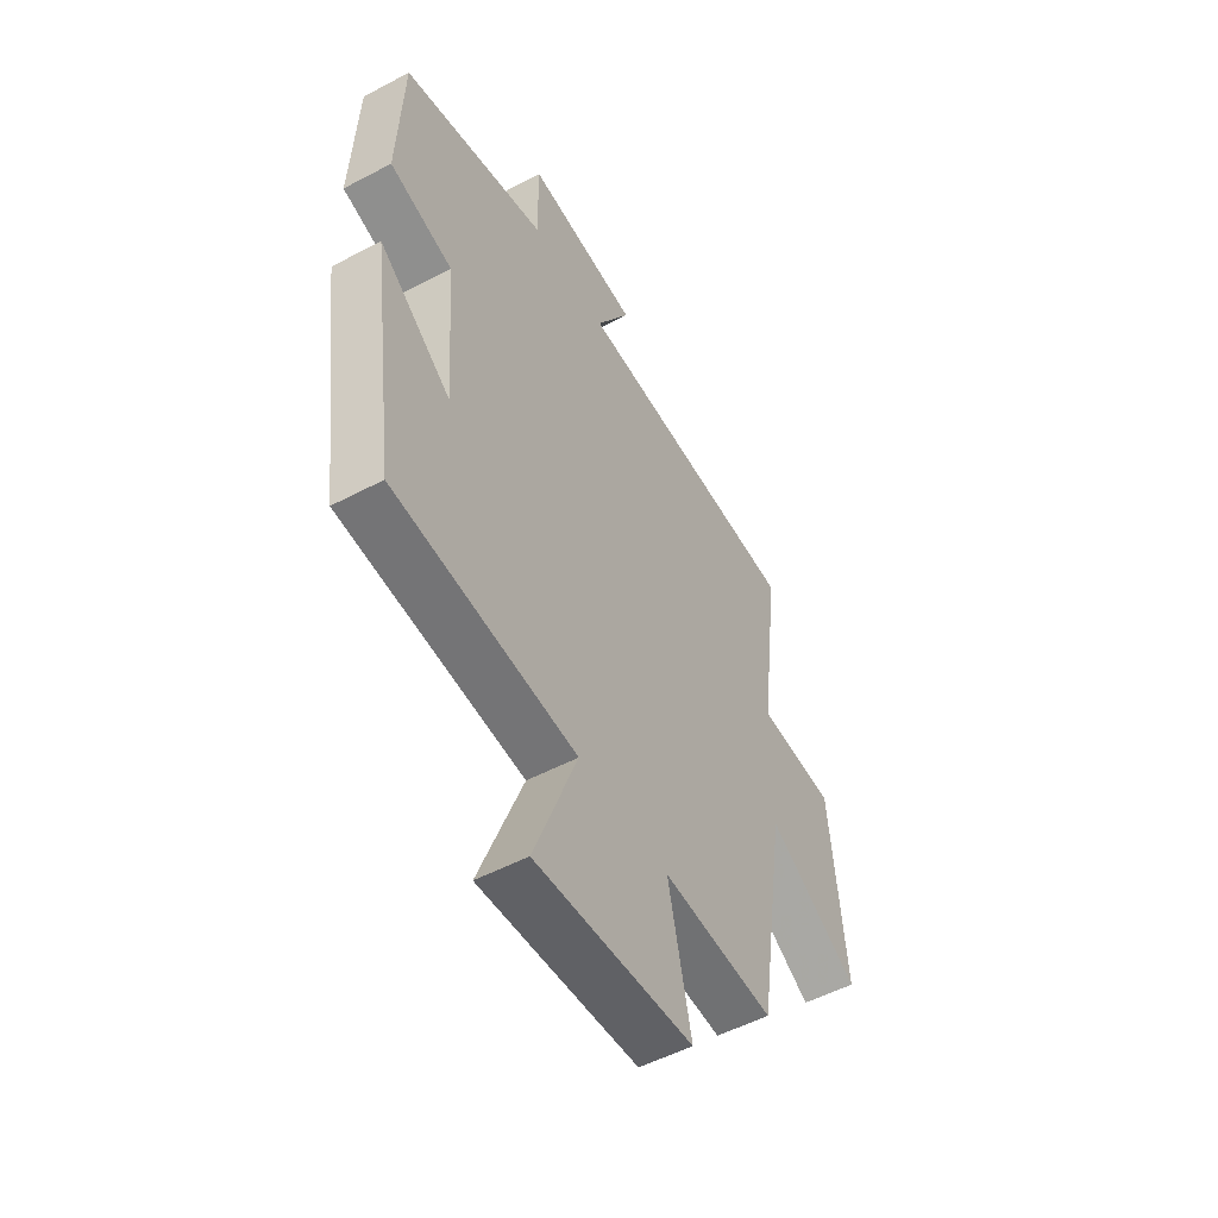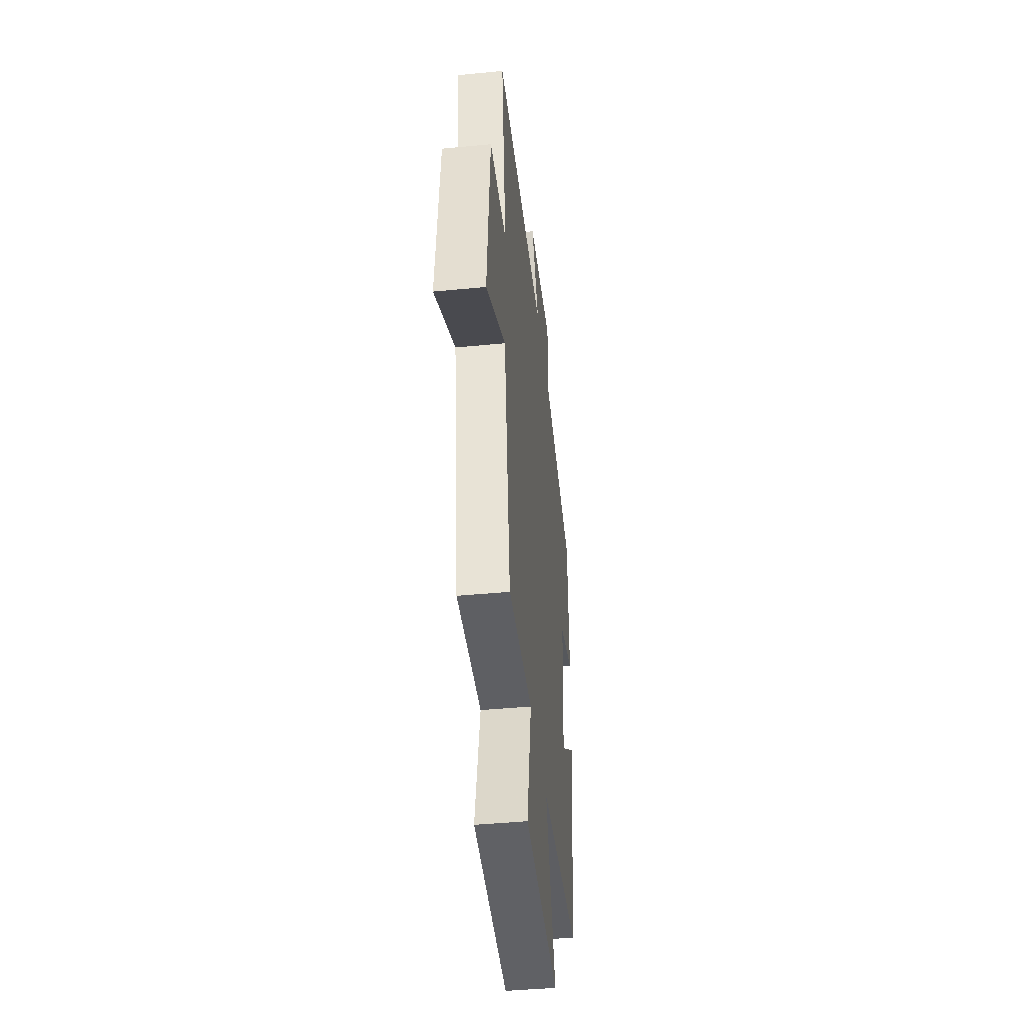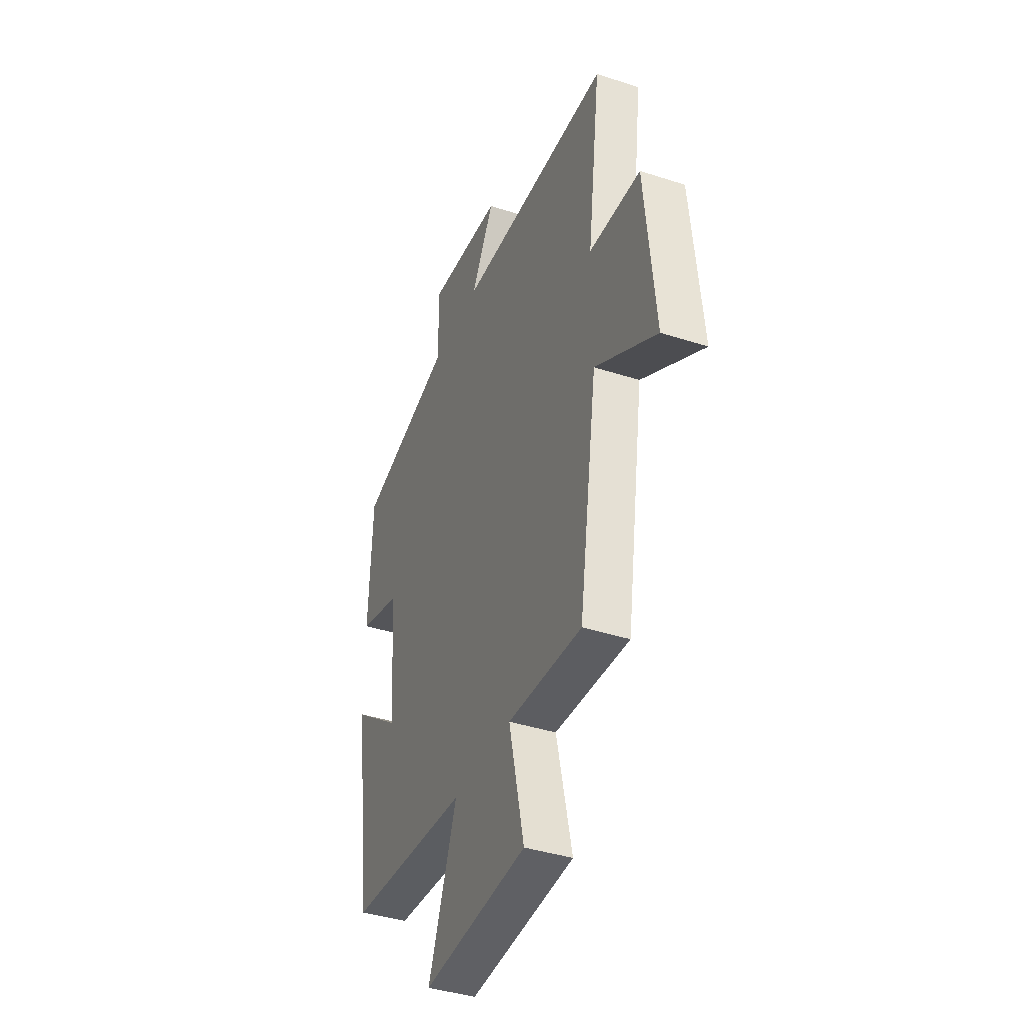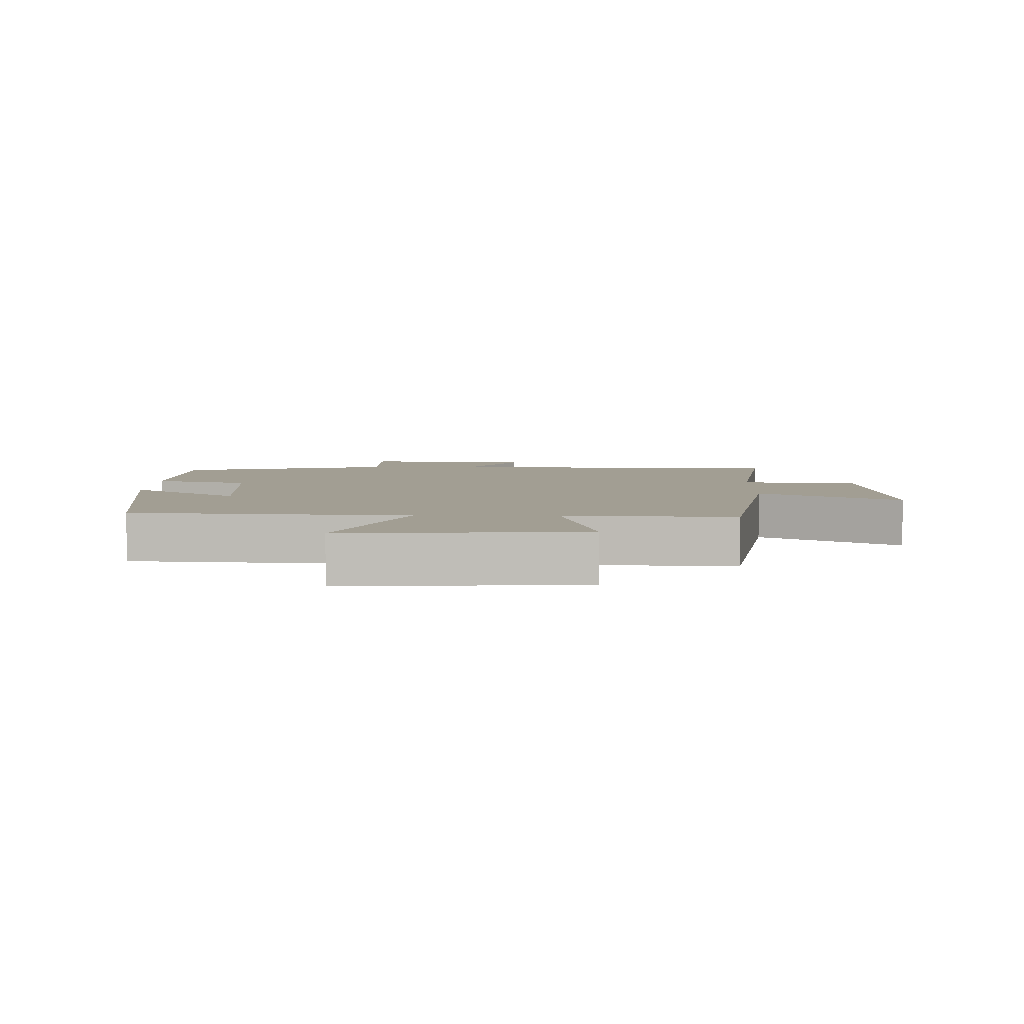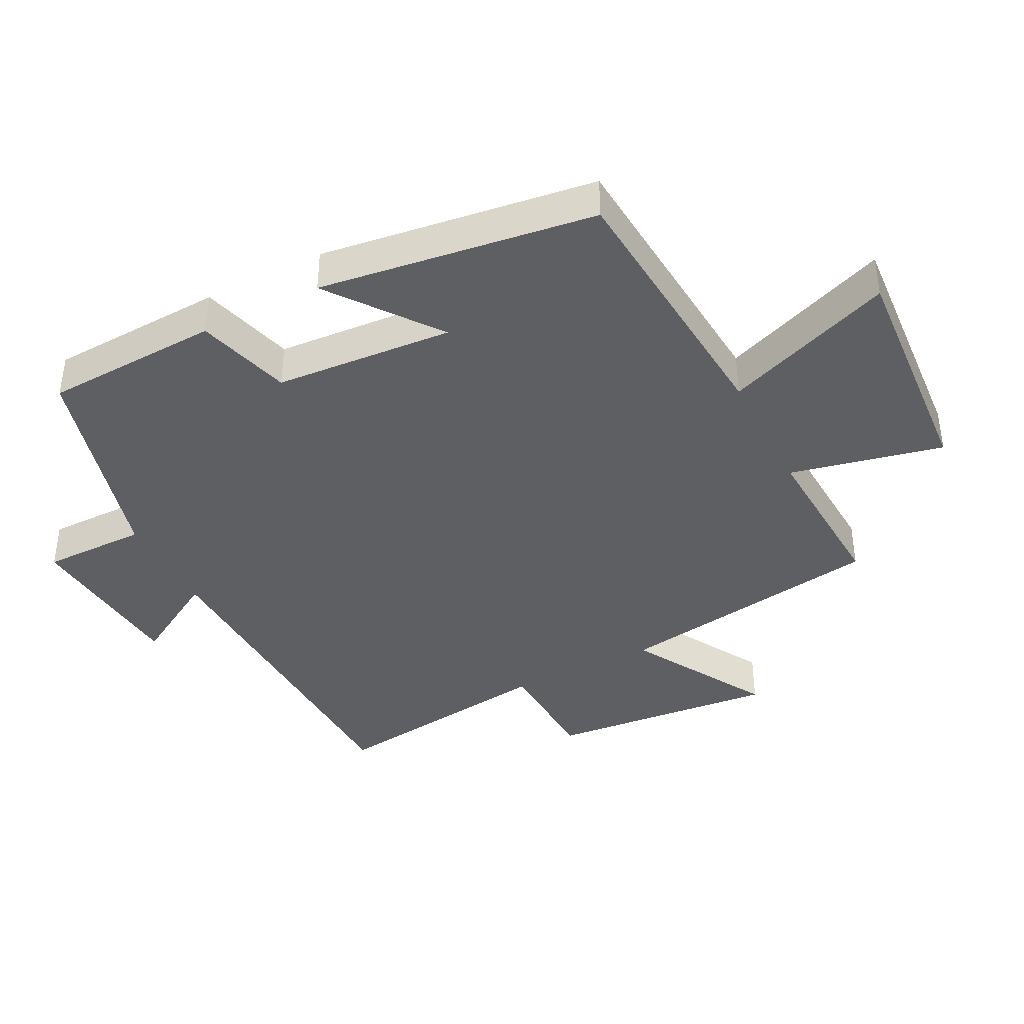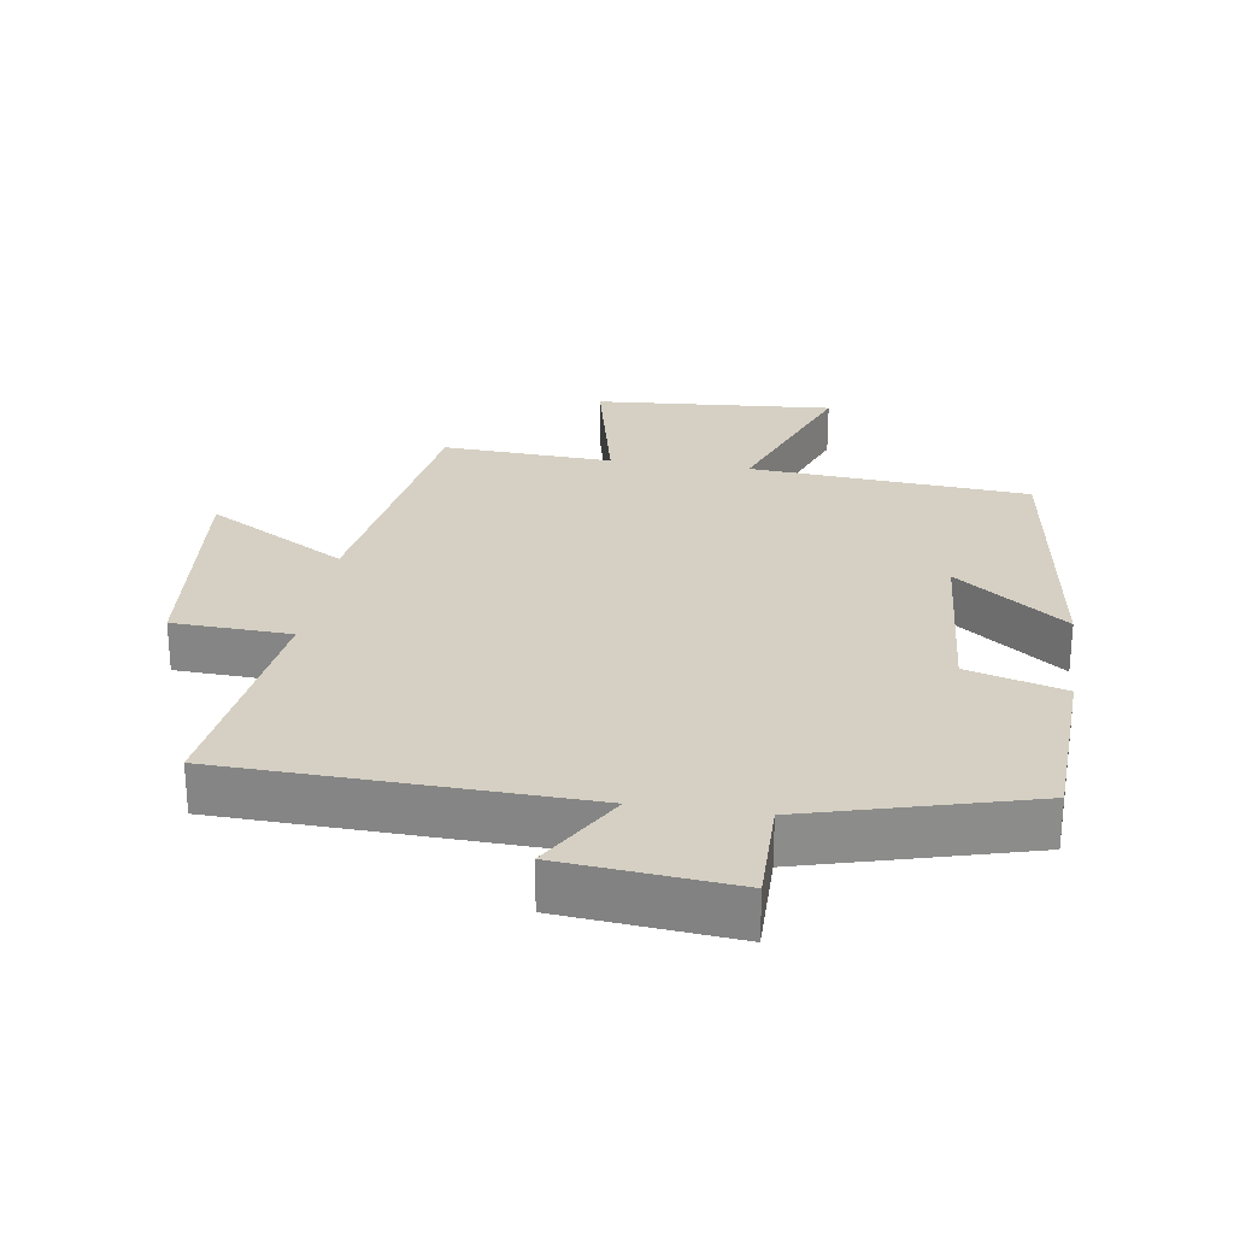
<metadata>
{"format":"obj","ext":"obj","renderer":"f3d","projection":"perspective","resolution":1024,"background":"white","views":[{"elev":-52.6,"azim":119.6,"up":"+Z"},{"elev":-43.8,"azim":-83.5,"up":"+Z"},{"elev":-39.8,"azim":-111.9,"up":"+Z"},{"elev":5.1,"azim":-178.8,"up":"+Y"},{"elev":-40.2,"azim":117.1,"up":"+Y"},{"elev":26.3,"azim":8.5,"up":"+Y"}]}
</metadata>
<code>
v 0.442 0.07 -0.467
v 0.026 0.07 -0.5
v 0.124 0.07 -0.759
v -0.234 0.07 -0.733
v -0.182 0.07 -0.5
v -0.437 0.07 -0.514
v -0.5 0.07 -0.102
v -0.71 0.07 -0.224
v -0.676 0.07 0.124
v -0.5 0.07 0.132
v -0.545 0.07 0.482
v -0.016 0.07 0.5
v -0.095 0.07 0.635
v 0.161 0.07 0.659
v 0.16 0.07 0.5
v 0.488 0.07 0.411
v 0.5 0.07 0.143
v 0.356 0.07 0.102
v 0.336 0.07 -0.17
v 0.5 0.07 -0.047
v 0.442 0 -0.467
v 0.026 0 -0.5
v 0.124 0 -0.759
v -0.234 0 -0.733
v -0.182 0 -0.5
v -0.437 0 -0.514
v -0.5 0 -0.102
v -0.71 0 -0.224
v -0.676 0 0.124
v -0.5 0 0.132
v -0.545 0 0.482
v -0.016 0 0.5
v -0.095 0 0.635
v 0.161 0 0.659
v 0.16 0 0.5
v 0.488 0 0.411
v 0.5 0 0.143
v 0.356 0 0.102
v 0.336 0 -0.17
v 0.5 0 -0.047
f 19 20 1 2
f 18 19 2
f 15 16 17 18
f 15 18 2
f 12 13 14 15
f 12 15 2
f 11 12 2
f 10 11 2
f 7 8 9 10
f 5 6 7 10
f 5 10 2 3
f 3 4 5
f 22 21 40 39
f 22 39 38
f 38 37 36 35
f 22 38 35
f 35 34 33 32
f 22 35 32
f 22 32 31
f 22 31 30
f 30 29 28 27
f 30 27 26 25
f 23 22 30 25
f 25 24 23
f 1 21 22 2
f 2 22 23 3
f 3 23 24 4
f 4 24 25 5
f 5 25 26 6
f 6 26 27 7
f 7 27 28 8
f 8 28 29 9
f 9 29 30 10
f 10 30 31 11
f 11 31 32 12
f 12 32 33 13
f 13 33 34 14
f 14 34 35 15
f 15 35 36 16
f 16 36 37 17
f 17 37 38 18
f 18 38 39 19
f 19 39 40 20
f 20 40 21 1

</code>
